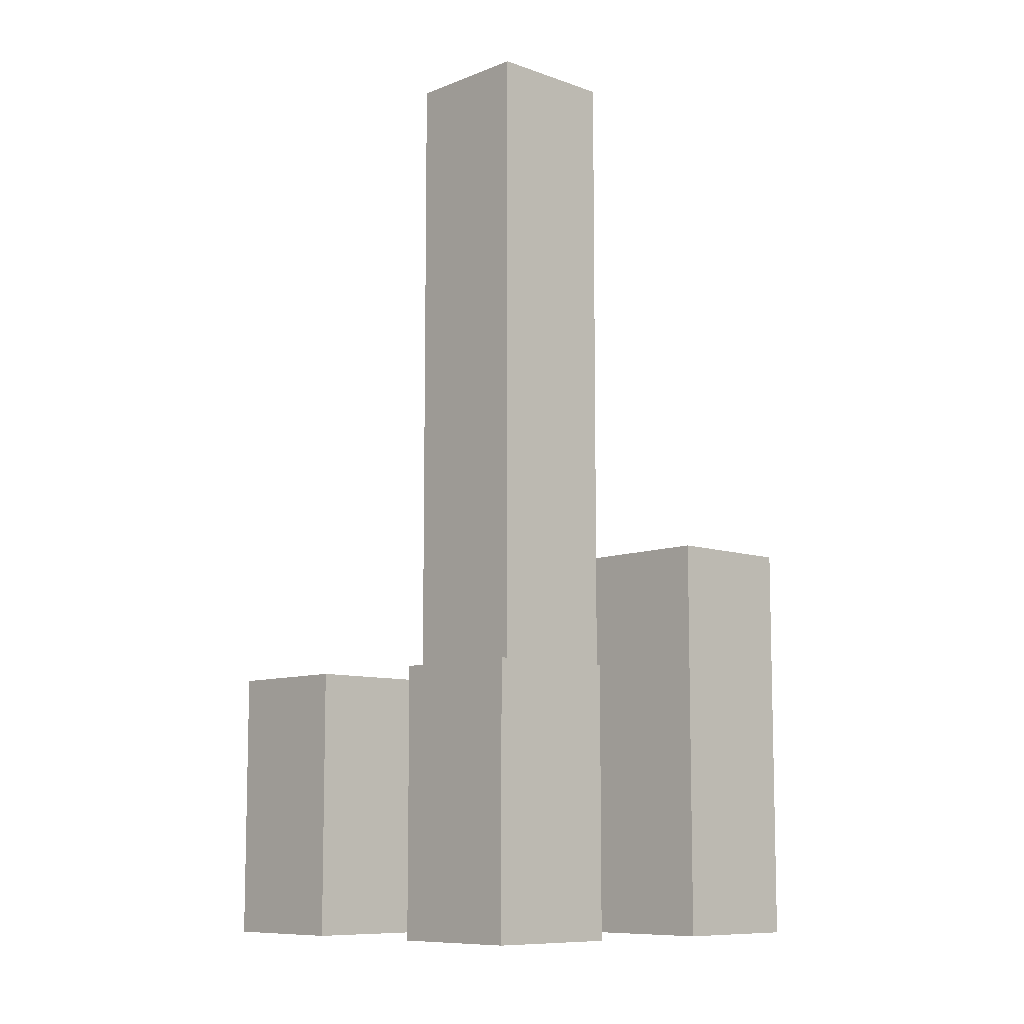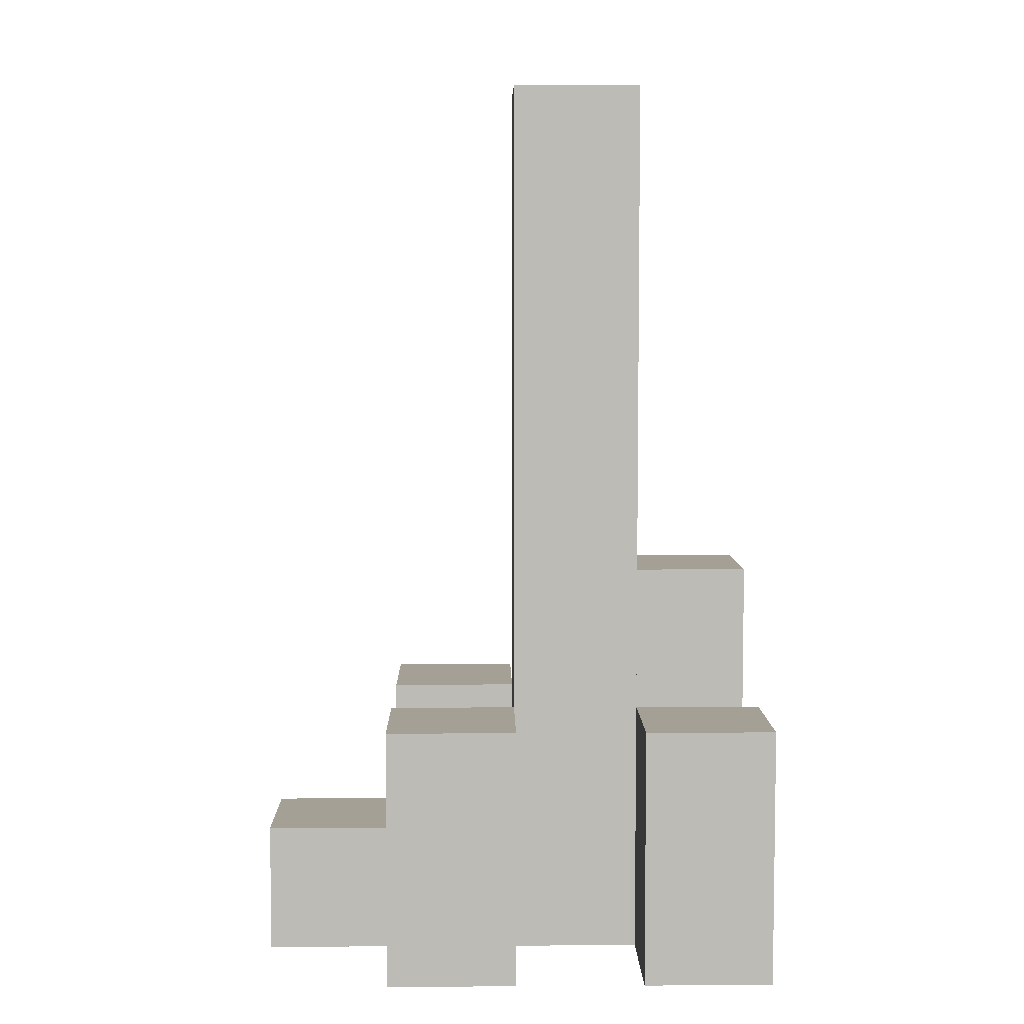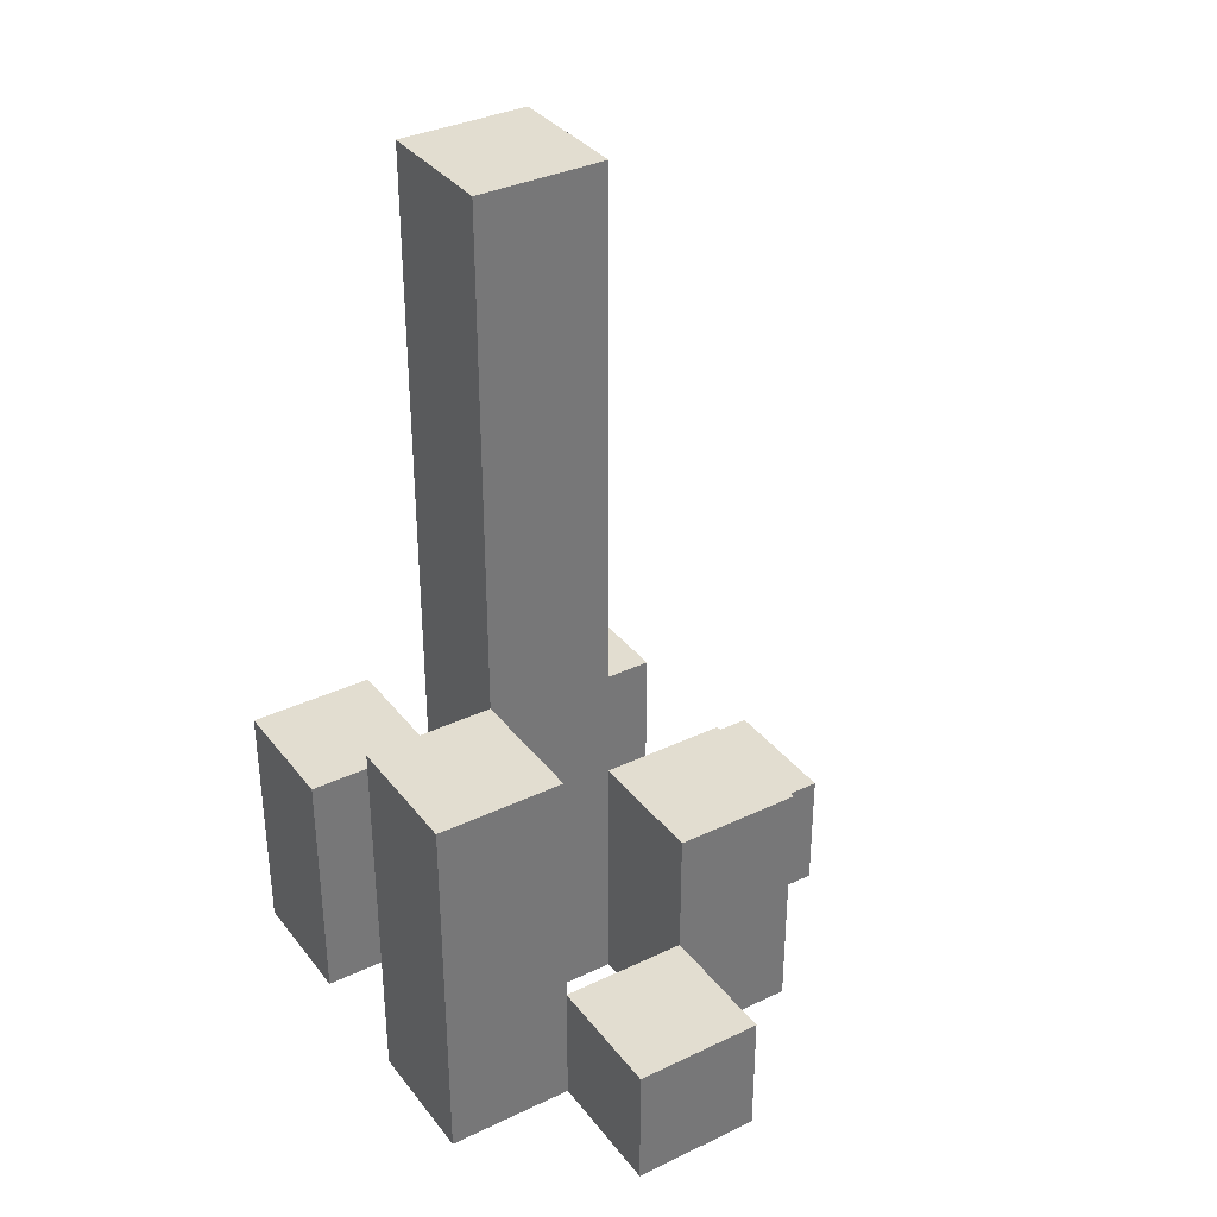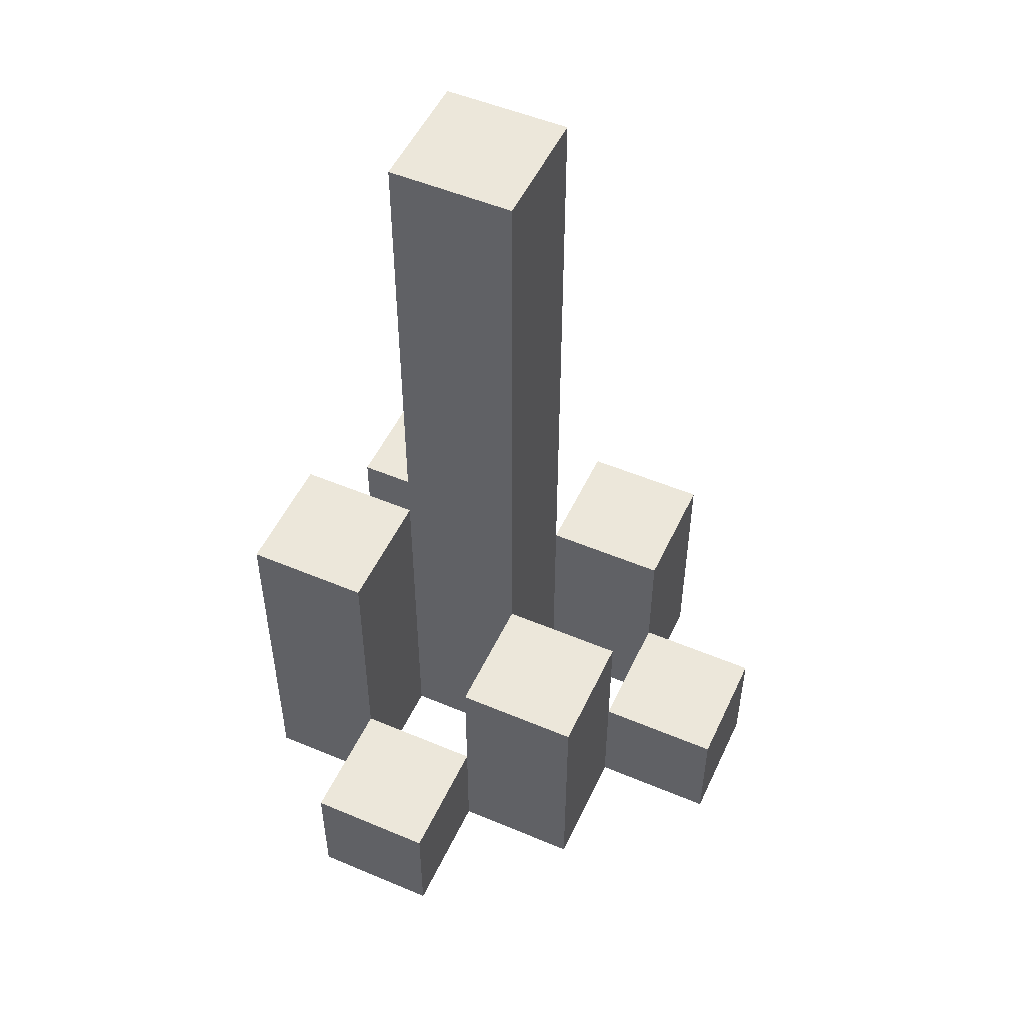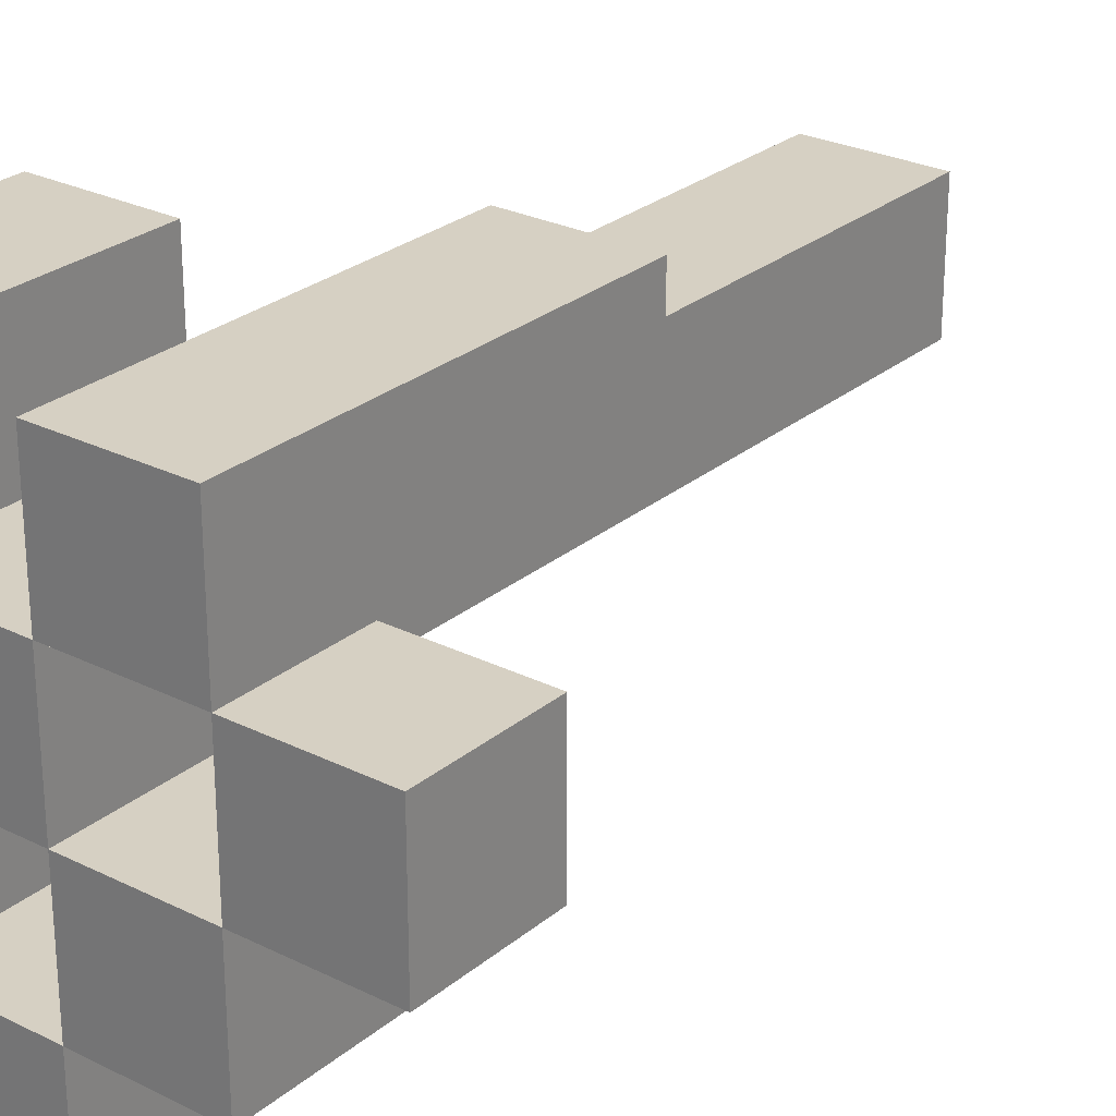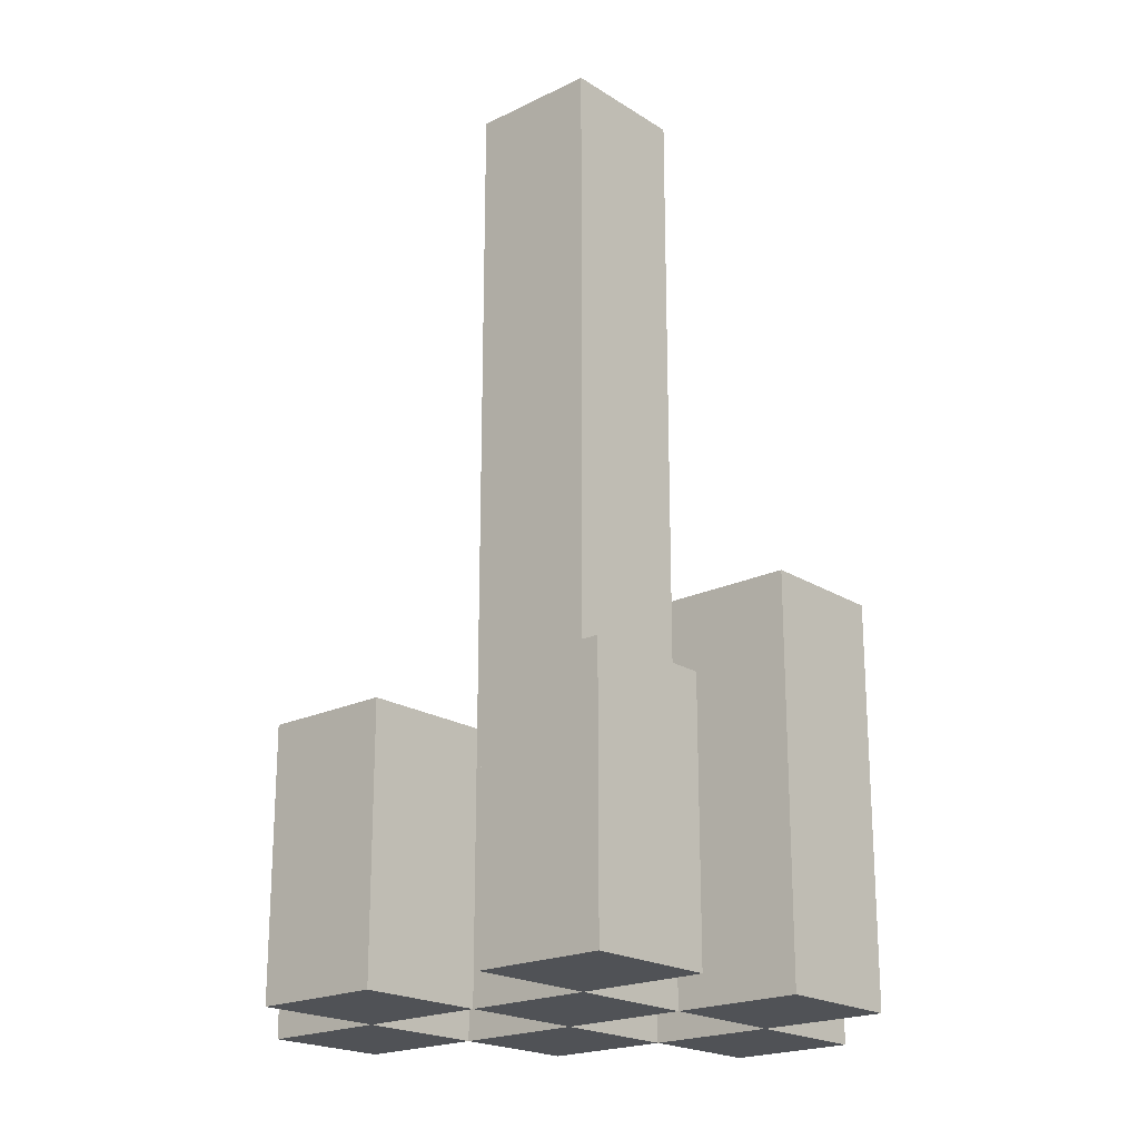
<metadata>
{"format":"obj","ext":"obj","renderer":"f3d","projection":"perspective","resolution":1024,"background":"white","views":[{"elev":-9.2,"azim":-43.5,"up":"+Y"},{"elev":5.9,"azim":-90.9,"up":"+Y"},{"elev":35.1,"azim":57.6,"up":"+Y"},{"elev":51.6,"azim":114.6,"up":"+Y"},{"elev":26.5,"azim":38.0,"up":"+Z"},{"elev":-20.6,"azim":-48.6,"up":"+Y"}]}
</metadata>
<code>
o
v 25.3 0.9 -1.9
v 25.4 0.9 -1.9
v 25.3 1 -1.9
v 25.4 1 -1.9
v 25.2 0.9 -1.8
v 25.3 0.9 -1.8
v 25.4 0.9 -1.8
v 25.5 0.9 -1.8
v 25.3 1 -1.8
v 25.4 1 -1.8
v 25.2 1.1 -1.8
v 25.3 1.1 -1.8
v 25.4 1.1 -1.8
v 25.5 1.1 -1.8
v 25.3 0.9 -1.7
v 25.4 0.9 -1.7
v 25.5 0.9 -1.7
v 25.6 0.9 -1.7
v 25.5 1 -1.7
v 25.6 1 -1.7
v 25.3 1.1 -1.7
v 25.4 1.1 -1.7
v 25.3 1.6 -1.7
v 25.4 1.6 -1.7
v 25.2 0.9 -1.6
v 25.3 0.9 -1.6
v 25.4 0.9 -1.6
v 25.5 0.9 -1.6
v 25.5 1 -1.6
v 25.2 1.1 -1.6
v 25.3 1.1 -1.6
v 25.4 1.2 -1.6
v 25.5 1.2 -1.6
v 25.3 0.9 -1.8
v 25.4 0.9 -1.8
v 25.3 1 -1.8
v 25.4 1 -1.8
v 25.2 0.9 -1.7
v 25.3 0.9 -1.7
v 25.4 0.9 -1.7
v 25.5 0.9 -1.7
v 25.5 1 -1.7
v 25.2 1.1 -1.7
v 25.3 1.1 -1.7
v 25.4 1.1 -1.7
v 25.5 1.1 -1.7
v 25.3 0.9 -1.6
v 25.4 0.9 -1.6
v 25.5 0.9 -1.6
v 25.6 0.9 -1.6
v 25.5 1 -1.6
v 25.6 1 -1.6
v 25.3 1.1 -1.6
v 25.4 1.2 -1.6
v 25.3 1.6 -1.6
v 25.4 1.6 -1.6
v 25.2 0.9 -1.5
v 25.3 0.9 -1.5
v 25.4 0.9 -1.5
v 25.5 0.9 -1.5
v 25.2 1.1 -1.5
v 25.3 1.1 -1.5
v 25.4 1.2 -1.5
v 25.5 1.2 -1.5
v 25.2 0.9 -1.8
v 25.2 1.1 -1.8
v 25.2 0.9 -1.7
v 25.2 1.1 -1.7
v 25.2 0.9 -1.6
v 25.2 1.1 -1.6
v 25.2 0.9 -1.5
v 25.2 1.1 -1.5
v 25.3 0.9 -1.9
v 25.3 1 -1.9
v 25.3 0.9 -1.8
v 25.3 1 -1.8
v 25.3 0.9 -1.7
v 25.3 1.1 -1.7
v 25.3 1.6 -1.7
v 25.3 0.9 -1.6
v 25.3 1.1 -1.6
v 25.3 1.6 -1.6
v 25.4 0.9 -1.8
v 25.4 1 -1.8
v 25.4 1.1 -1.8
v 25.4 0.9 -1.7
v 25.4 1.1 -1.7
v 25.4 0.9 -1.6
v 25.4 1.2 -1.6
v 25.4 0.9 -1.5
v 25.4 1.2 -1.5
v 25.5 0.9 -1.7
v 25.5 1 -1.7
v 25.5 0.9 -1.6
v 25.5 1 -1.6
v 25.3 0.9 -1.8
v 25.3 1 -1.8
v 25.3 1.1 -1.8
v 25.3 0.9 -1.7
v 25.3 1.1 -1.7
v 25.3 0.9 -1.6
v 25.3 1.1 -1.6
v 25.3 0.9 -1.5
v 25.3 1.1 -1.5
v 25.4 0.9 -1.9
v 25.4 1 -1.9
v 25.4 0.9 -1.8
v 25.4 1 -1.8
v 25.4 0.9 -1.7
v 25.4 1.1 -1.7
v 25.4 1.6 -1.7
v 25.4 0.9 -1.6
v 25.4 1.2 -1.6
v 25.4 1.6 -1.6
v 25.5 0.9 -1.8
v 25.5 1.1 -1.8
v 25.5 0.9 -1.7
v 25.5 1 -1.7
v 25.5 1.1 -1.7
v 25.5 0.9 -1.6
v 25.5 1 -1.6
v 25.5 1.2 -1.6
v 25.5 0.9 -1.5
v 25.5 1.2 -1.5
v 25.6 0.9 -1.7
v 25.6 1 -1.7
v 25.6 0.9 -1.6
v 25.6 1 -1.6
v 25.2 0.9 -1.8
v 25.2 0.9 -1.7
v 25.2 0.9 -1.6
v 25.2 0.9 -1.5
v 25.3 0.9 -1.9
v 25.3 0.9 -1.8
v 25.3 0.9 -1.7
v 25.3 0.9 -1.6
v 25.3 0.9 -1.5
v 25.4 0.9 -1.9
v 25.4 0.9 -1.8
v 25.4 0.9 -1.7
v 25.4 0.9 -1.6
v 25.4 0.9 -1.5
v 25.5 0.9 -1.8
v 25.5 0.9 -1.7
v 25.5 0.9 -1.6
v 25.5 0.9 -1.5
v 25.6 0.9 -1.7
v 25.6 0.9 -1.6
v 25.3 1 -1.9
v 25.3 1 -1.8
v 25.4 1 -1.9
v 25.4 1 -1.8
v 25.5 1 -1.7
v 25.5 1 -1.6
v 25.6 1 -1.7
v 25.6 1 -1.6
v 25.2 1.1 -1.8
v 25.2 1.1 -1.7
v 25.2 1.1 -1.6
v 25.2 1.1 -1.5
v 25.3 1.1 -1.8
v 25.3 1.1 -1.7
v 25.3 1.1 -1.6
v 25.3 1.1 -1.5
v 25.4 1.1 -1.8
v 25.4 1.1 -1.7
v 25.5 1.1 -1.8
v 25.5 1.1 -1.7
v 25.4 1.2 -1.6
v 25.4 1.2 -1.5
v 25.5 1.2 -1.6
v 25.5 1.2 -1.5
v 25.3 1.6 -1.7
v 25.3 1.6 -1.6
v 25.4 1.6 -1.7
v 25.4 1.6 -1.6
f 3 2 1
f 4 2 3
f 9 6 5
f 10 8 7
f 11 9 5
f 12 9 11
f 13 8 10
f 14 8 13
f 19 18 17
f 20 18 19
f 21 16 15
f 22 16 21
f 23 22 21
f 24 22 23
f 29 28 27
f 30 26 25
f 31 26 30
f 32 29 27
f 33 29 32
f 34 35 36
f 36 35 37
f 40 41 42
f 38 39 43
f 43 39 44
f 40 42 45
f 45 42 46
f 49 50 51
f 51 50 52
f 47 48 53
f 53 48 54
f 53 54 55
f 55 54 56
f 57 58 61
f 61 58 62
f 59 60 63
f 63 60 64
f 67 66 65
f 68 66 67
f 71 70 69
f 72 70 71
f 75 74 73
f 76 74 75
f 80 78 77
f 80 79 78
f 81 79 80
f 82 79 81
f 86 84 83
f 86 85 84
f 87 85 86
f 90 89 88
f 91 89 90
f 94 93 92
f 95 93 94
f 96 97 99
f 97 98 99
f 99 98 100
f 101 102 103
f 103 102 104
f 105 106 107
f 107 106 108
f 109 110 112
f 110 111 112
f 112 111 113
f 113 111 114
f 115 116 117
f 117 116 118
f 118 116 119
f 120 121 123
f 121 122 123
f 123 122 124
f 125 126 127
f 127 126 128
f 134 130 129
f 135 130 134
f 136 132 131
f 137 132 136
f 138 134 133
f 139 134 138
f 140 136 135
f 141 136 140
f 143 140 139
f 144 140 143
f 145 142 141
f 146 142 145
f 147 145 144
f 148 145 147
f 149 150 151
f 151 150 152
f 153 154 155
f 155 154 156
f 157 158 161
f 161 158 162
f 159 160 163
f 163 160 164
f 165 166 167
f 167 166 168
f 169 170 171
f 171 170 172
f 173 174 175
f 175 174 176

</code>
